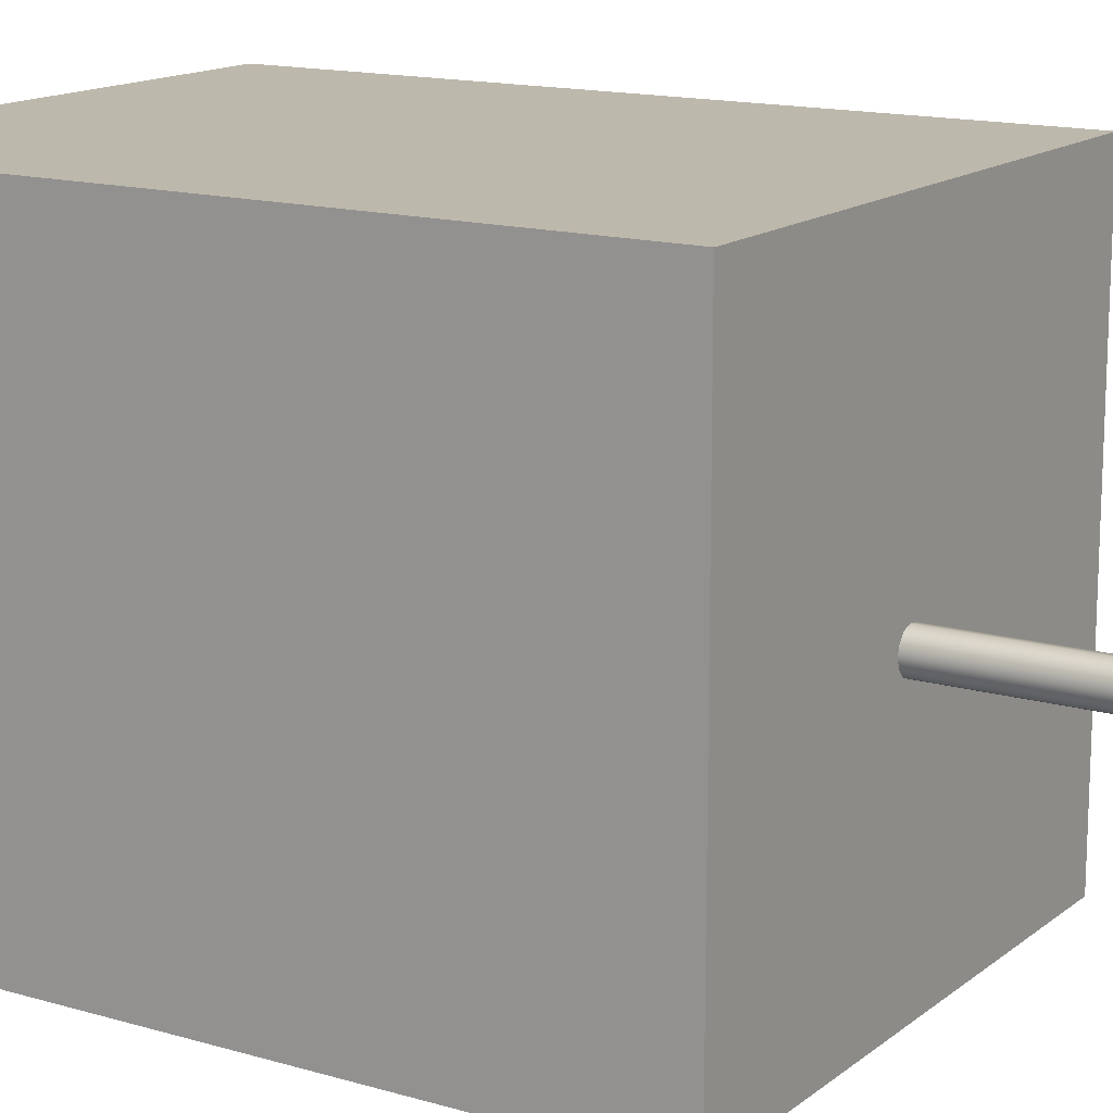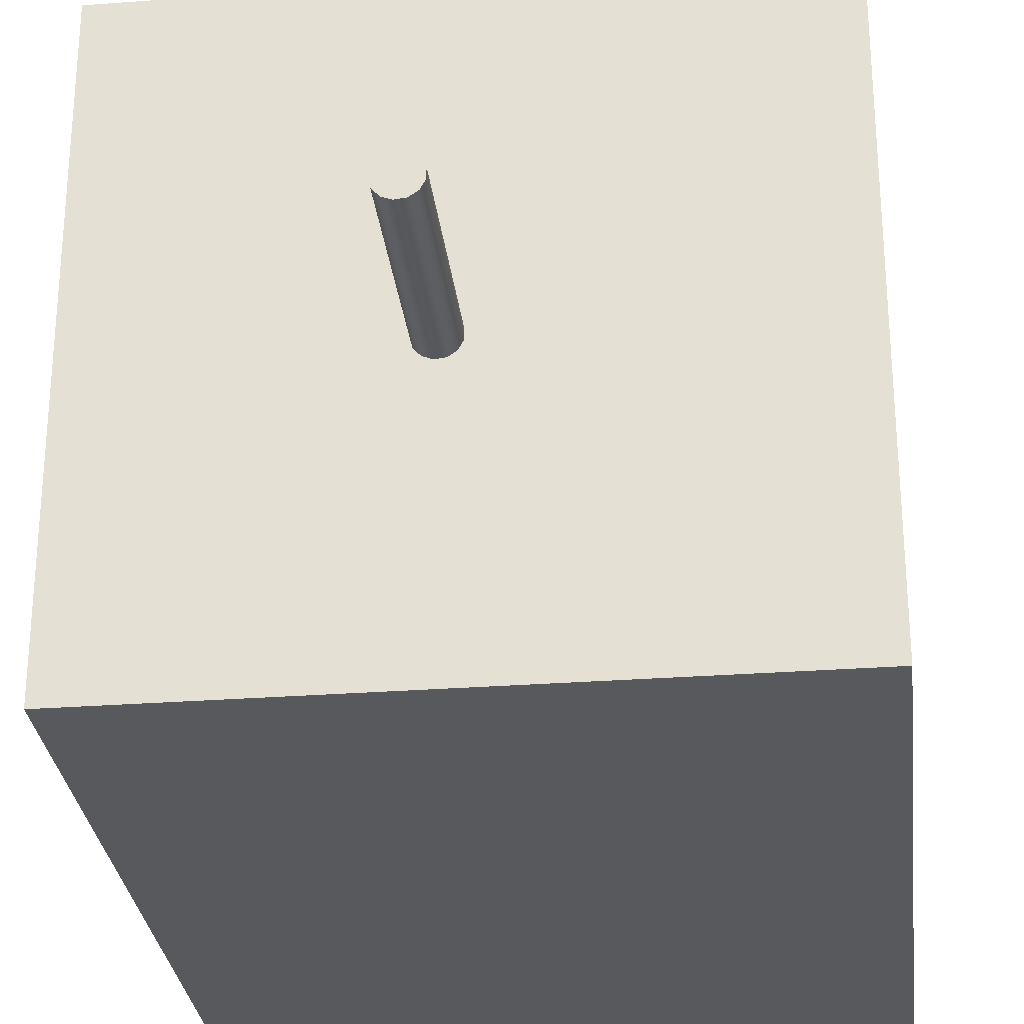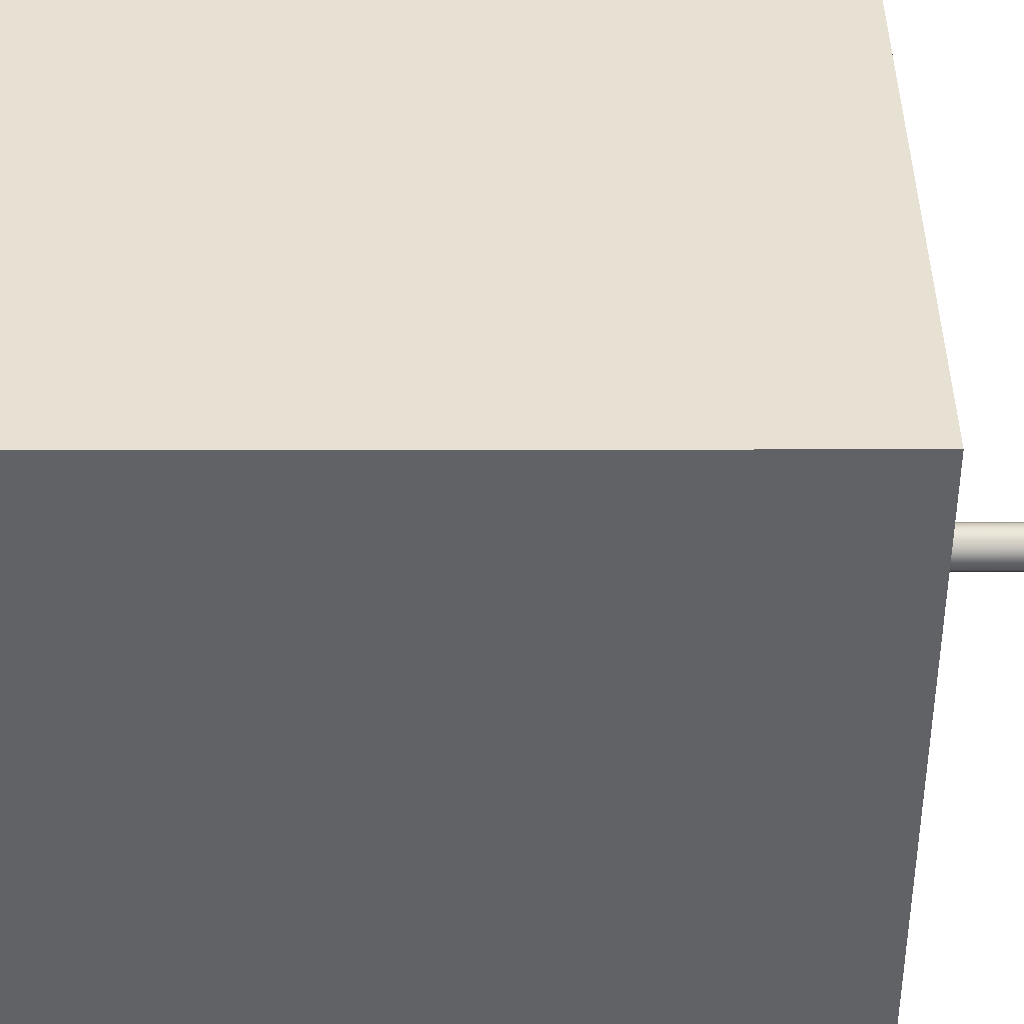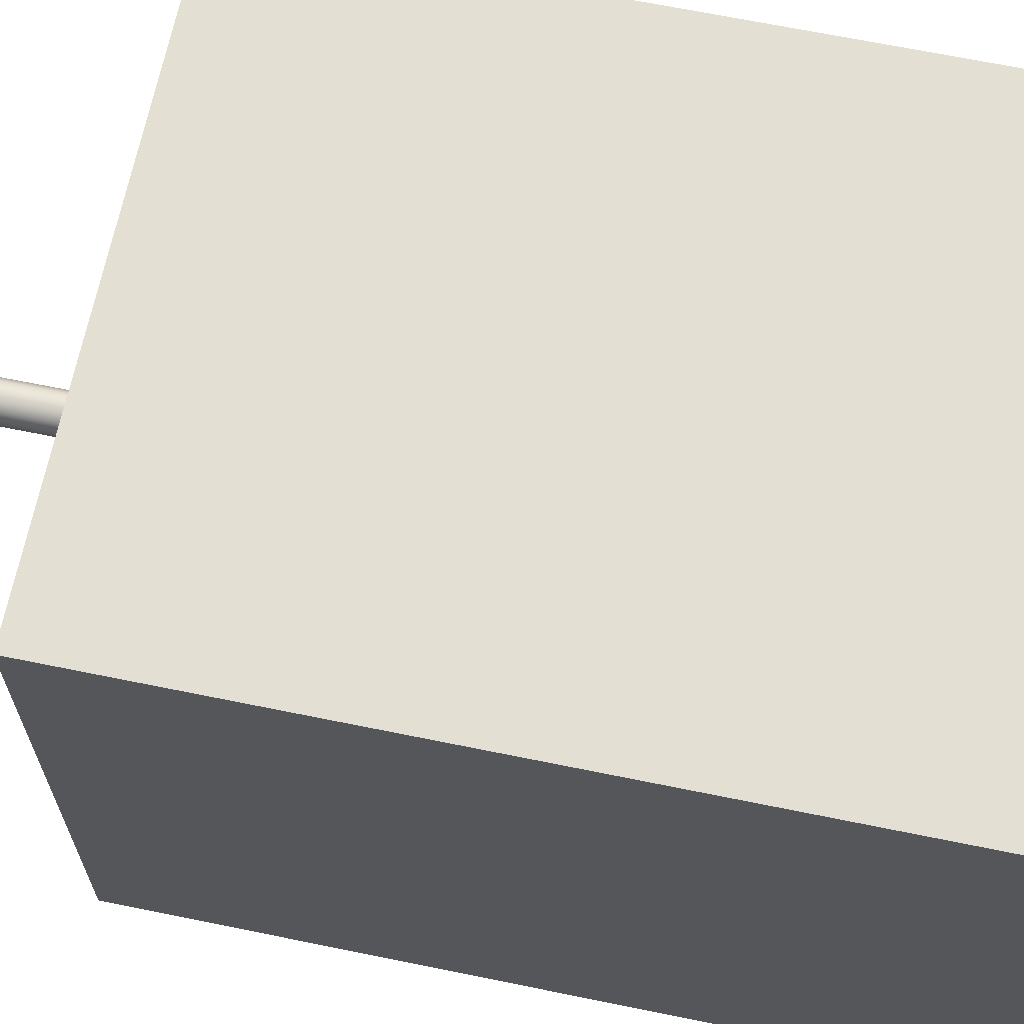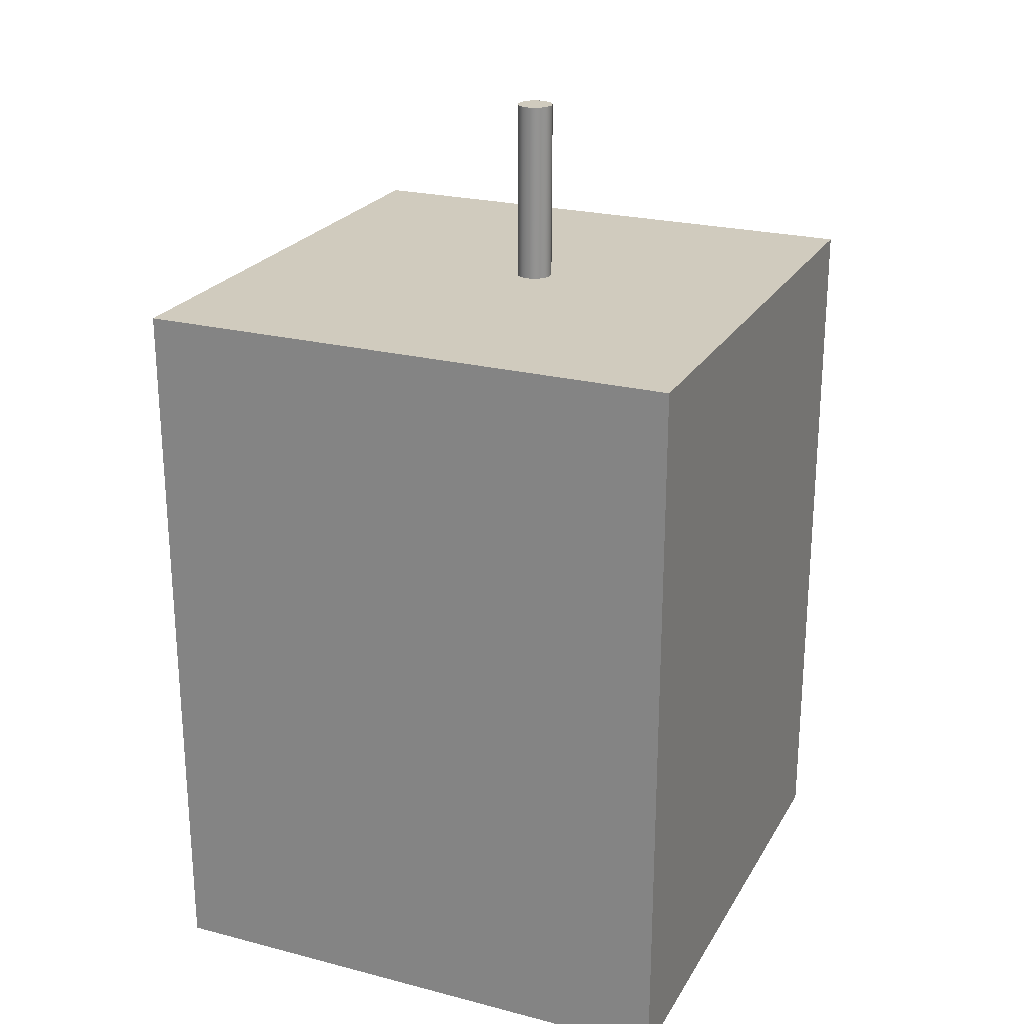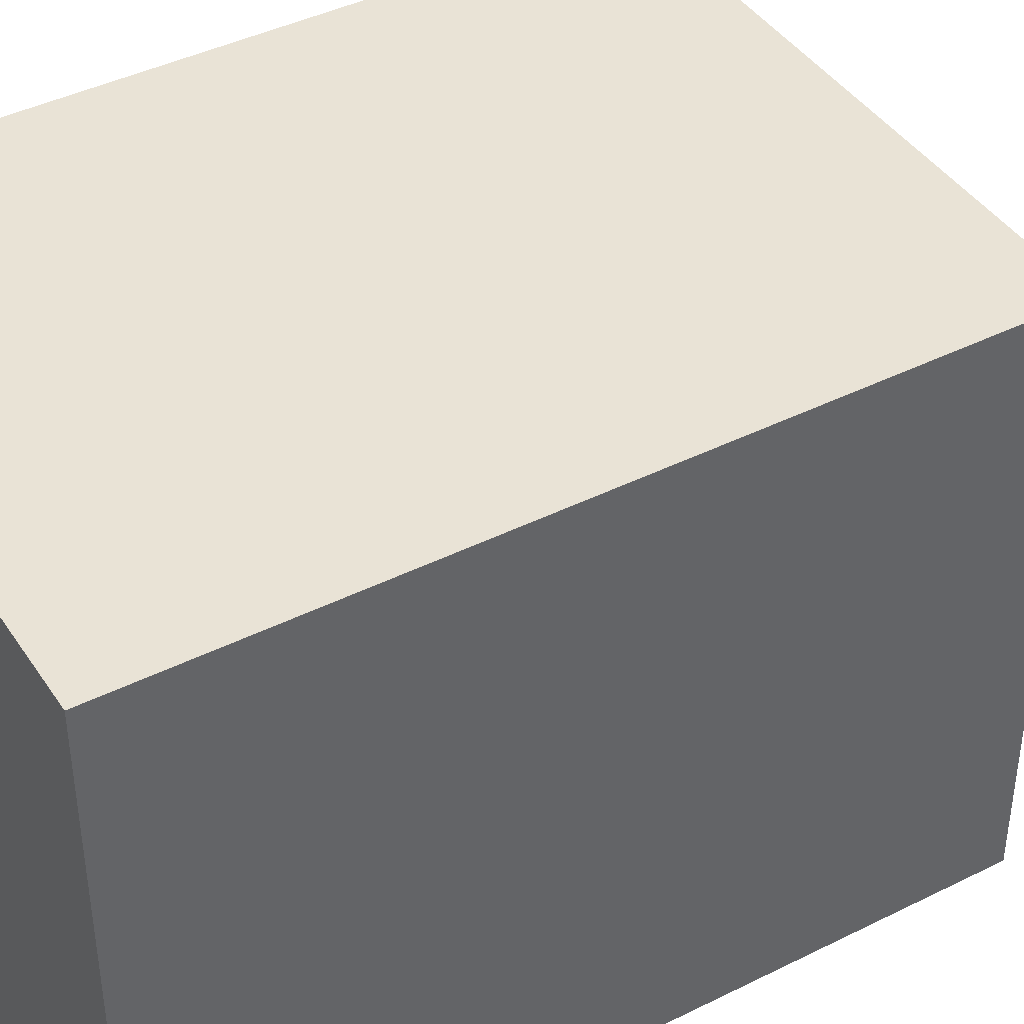
<metadata>
{"format":"obj","ext":"obj","renderer":"f3d","projection":"perspective","resolution":1024,"background":"white","views":[{"elev":14.8,"azim":122.2,"up":"+Z"},{"elev":-29.0,"azim":-173.6,"up":"+Z"},{"elev":39.4,"azim":89.9,"up":"+Z"},{"elev":66.9,"azim":-78.4,"up":"+Z"},{"elev":23.5,"azim":23.4,"up":"+Y"},{"elev":42.1,"azim":59.1,"up":"+Z"}]}
</metadata>
<code>
v 2.55 7.5 2.1
v 2.533 7.5 2.17
v 2.485 7.5 2.223
v 2.418 7.5 2.249
v 2.347 7.5 2.24
v 2.288 7.5 2.199
v 2.254 7.5 2.136
v 2.254 7.5 2.064
v 2.288 7.5 2.001
v 2.347 7.5 1.96
v 2.418 7.5 1.951
v 2.485 7.5 1.977
v 2.533 7.5 2.03
v 2.55 6 2.1
v 2.533 6 2.03
v 2.485 6 1.977
v 2.418 6 1.951
v 2.347 6 1.96
v 2.288 6 2.001
v 2.254 6 2.064
v 2.254 6 2.136
v 2.288 6 2.199
v 2.347 6 2.24
v 2.418 6 2.249
v 2.485 6 2.223
v 2.533 6 2.17
v 2.55 6 2.1
v 2.55 7.5 2.1
v 2.55 7.5 2.1
v 2.533 7.5 2.03
v 2.485 7.5 1.977
v 2.418 7.5 1.951
v 2.347 7.5 1.96
v 2.288 7.5 2.001
v 2.254 7.5 2.064
v 2.254 7.5 2.136
v 2.288 7.5 2.199
v 2.347 7.5 2.24
v 2.418 7.5 2.249
v 2.485 7.5 2.223
v 2.533 7.5 2.17
v 0 0 0
v 0 0 4.5
v 0 6 4.5
v 0 6 0
v 4.5 0 0
v 0 0 0
v 0 6 0
v 4.5 6 0
v 4.5 0 4.5
v 4.5 0 0
v 4.5 6 0
v 4.5 6 4.5
v 0 0 4.5
v 4.5 0 4.5
v 4.5 6 4.5
v 0 6 4.5
v 2.55 6 2.1
v 2.533 6 2.17
v 2.485 6 2.223
v 2.418 6 2.249
v 2.347 6 2.24
v 2.288 6 2.199
v 2.254 6 2.136
v 2.254 6 2.064
v 2.288 6 2.001
v 2.347 6 1.96
v 2.418 6 1.951
v 2.485 6 1.977
v 2.533 6 2.03
v 0 6 4.5
v 4.5 6 4.5
v 4.5 6 0
v 0 6 0
v 4.5 0 4.5
v 0 0 4.5
v 0 0 0
v 4.5 0 0
g 95488b4a-e2a3-11ea-9360-54bf646e7e1f
f 2 26 1
f 1 26 27
f 28 14 13
f 13 14 15
f 13 15 12
f 12 15 16
f 12 16 11
f 11 16 17
f 11 17 10
f 10 17 18
f 10 18 9
f 9 18 19
f 9 19 8
f 8 19 20
f 8 20 7
f 7 20 21
f 7 21 6
f 6 21 22
f 6 22 5
f 5 22 23
f 5 23 4
f 4 23 24
f 4 24 3
f 3 24 25
f 3 25 2
f 2 25 26
g 954c834c-e2a3-11ea-8d7e-54bf646e7e1f
f 30 35 29
f 29 35 36
f 29 36 41
f 41 36 37
f 41 37 40
f 40 37 38
f 40 38 39
f 35 30 34
f 34 30 31
f 34 31 33
f 33 31 32
g 94d7205a-e2a3-11ea-8ab4-54bf646e7e1f
f 42 43 45
f 45 43 44
g 94daca2c-e2a3-11ea-af21-54bf646e7e1f
f 46 47 49
f 49 47 48
g 94de9b36-e2a3-11ea-a3b8-54bf646e7e1f
f 50 51 53
f 53 51 52
g 94e2450c-e2a3-11ea-97f4-54bf646e7e1f
f 54 55 57
f 57 55 56
g 94e6162e-e2a3-11ea-97e8-54bf646e7e1f
f 59 72 58
f 58 72 73
f 58 73 70
f 70 73 69
f 69 73 68
f 68 73 74
f 68 74 67
f 67 74 66
f 66 74 65
f 65 74 64
f 64 74 71
f 64 71 63
f 63 71 62
f 62 71 61
f 61 71 72
f 61 72 60
f 60 72 59
g 94e9e726-e2a3-11ea-b0f4-54bf646e7e1f
f 75 76 78
f 78 76 77

</code>
